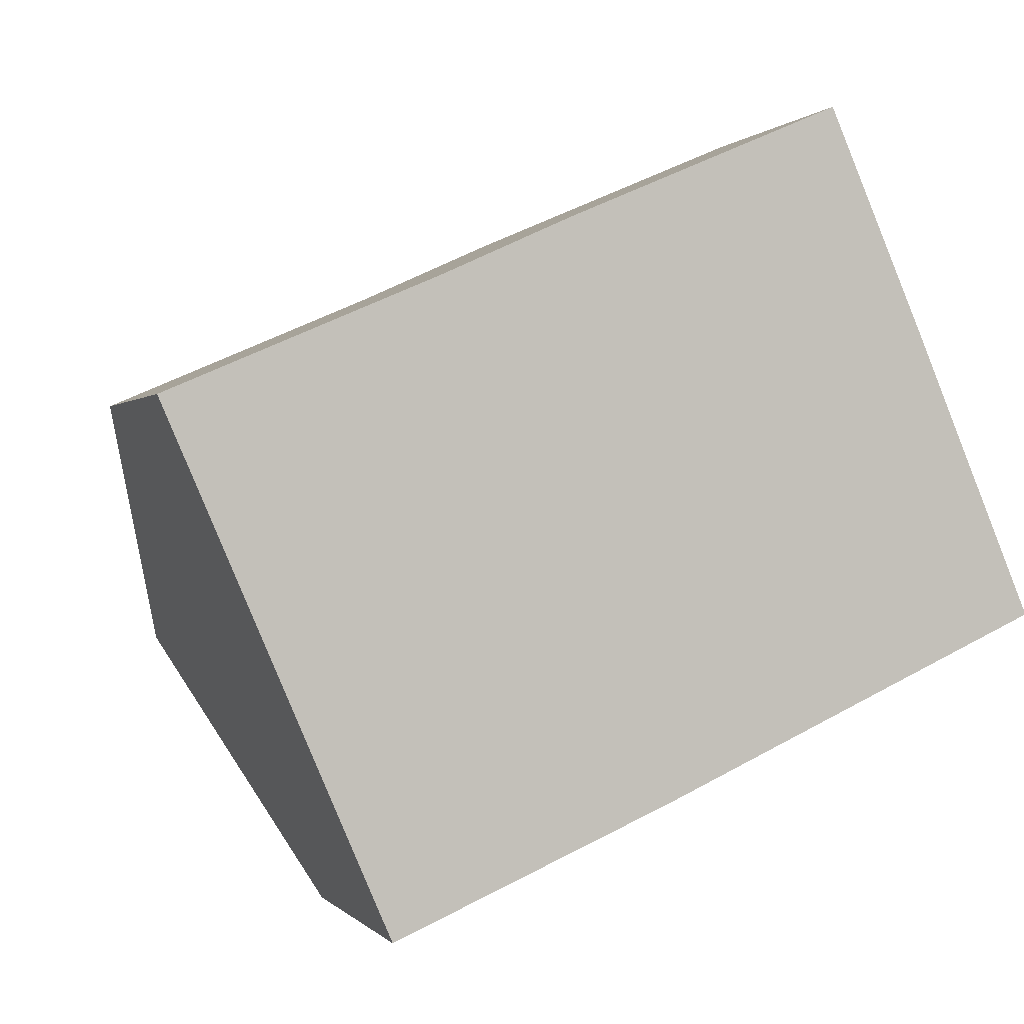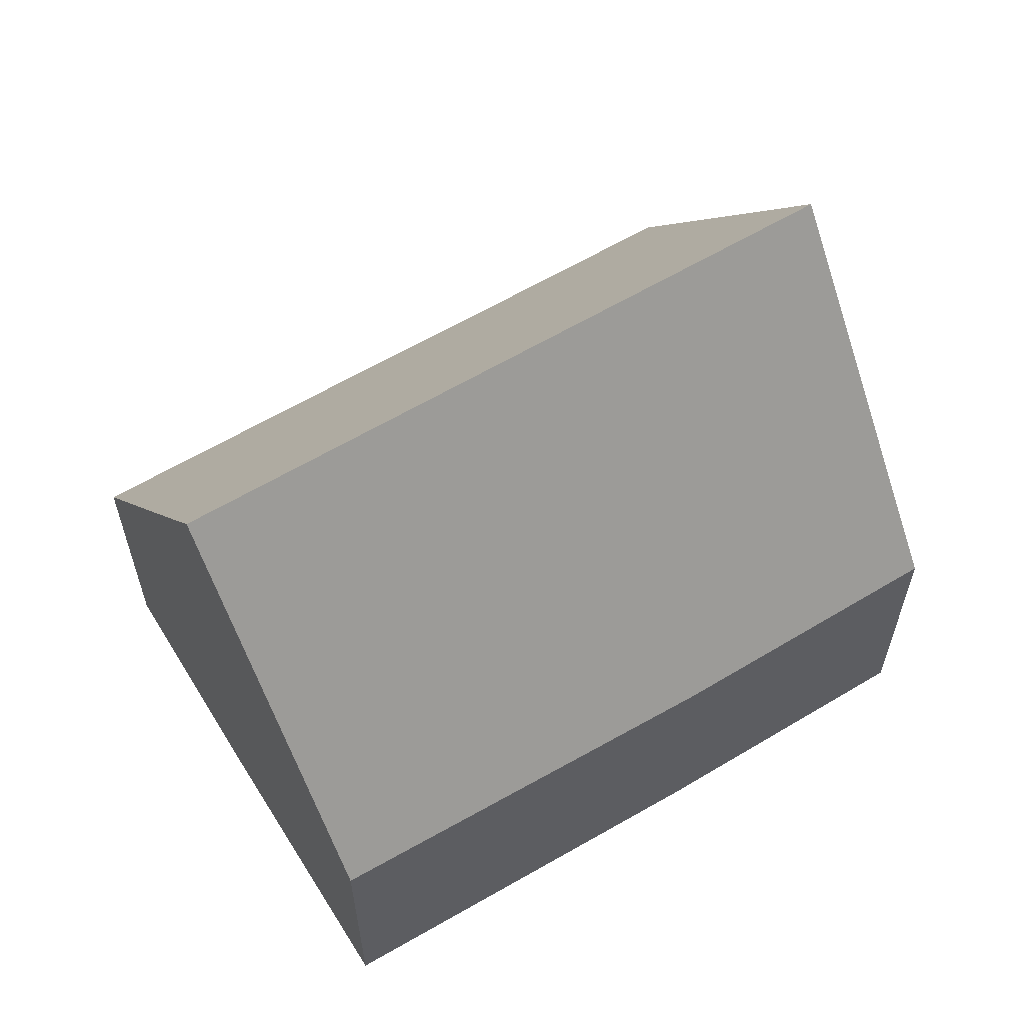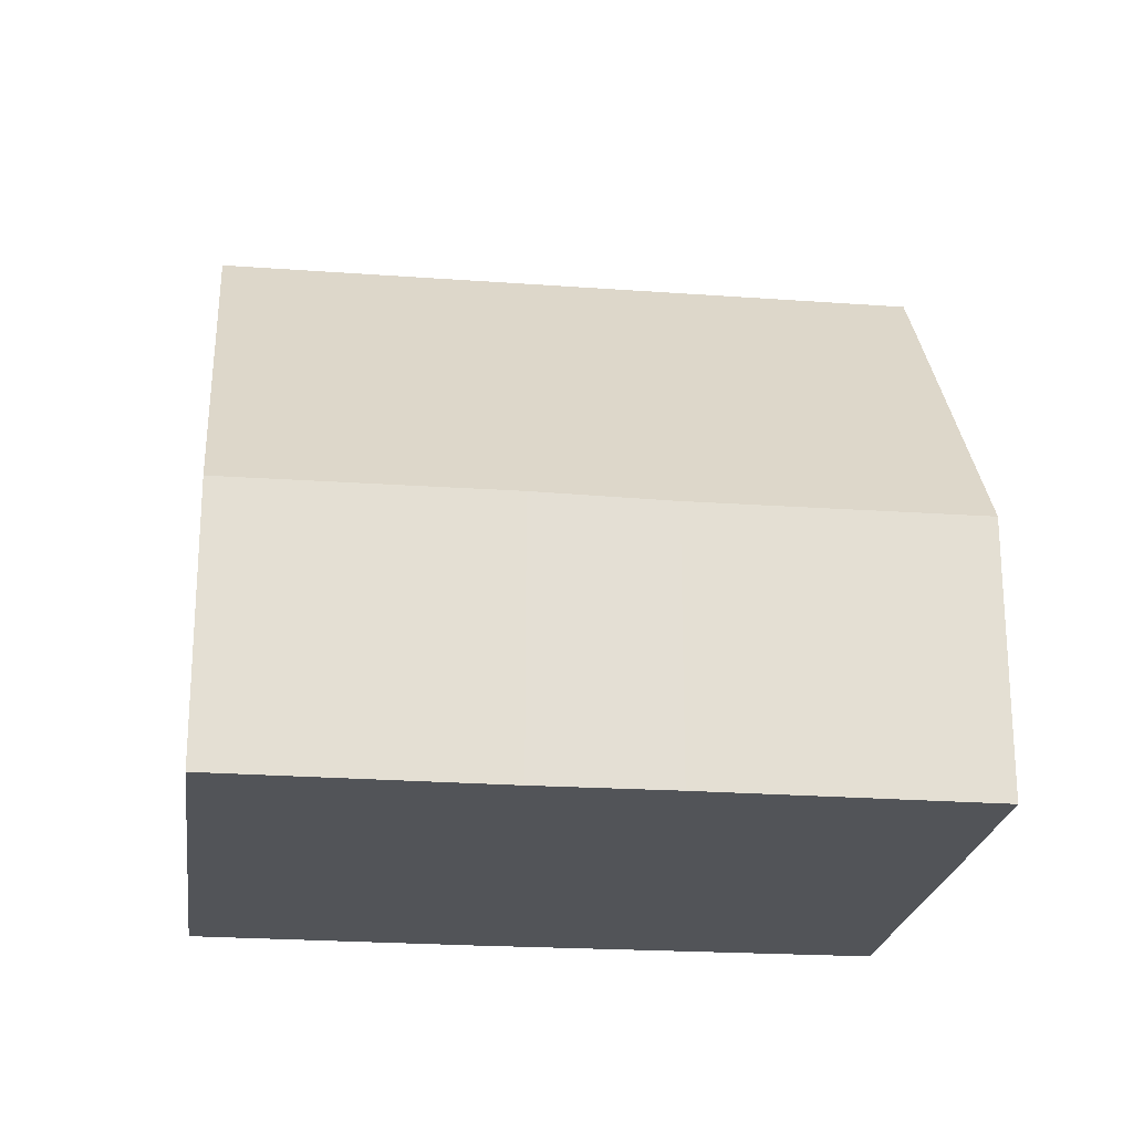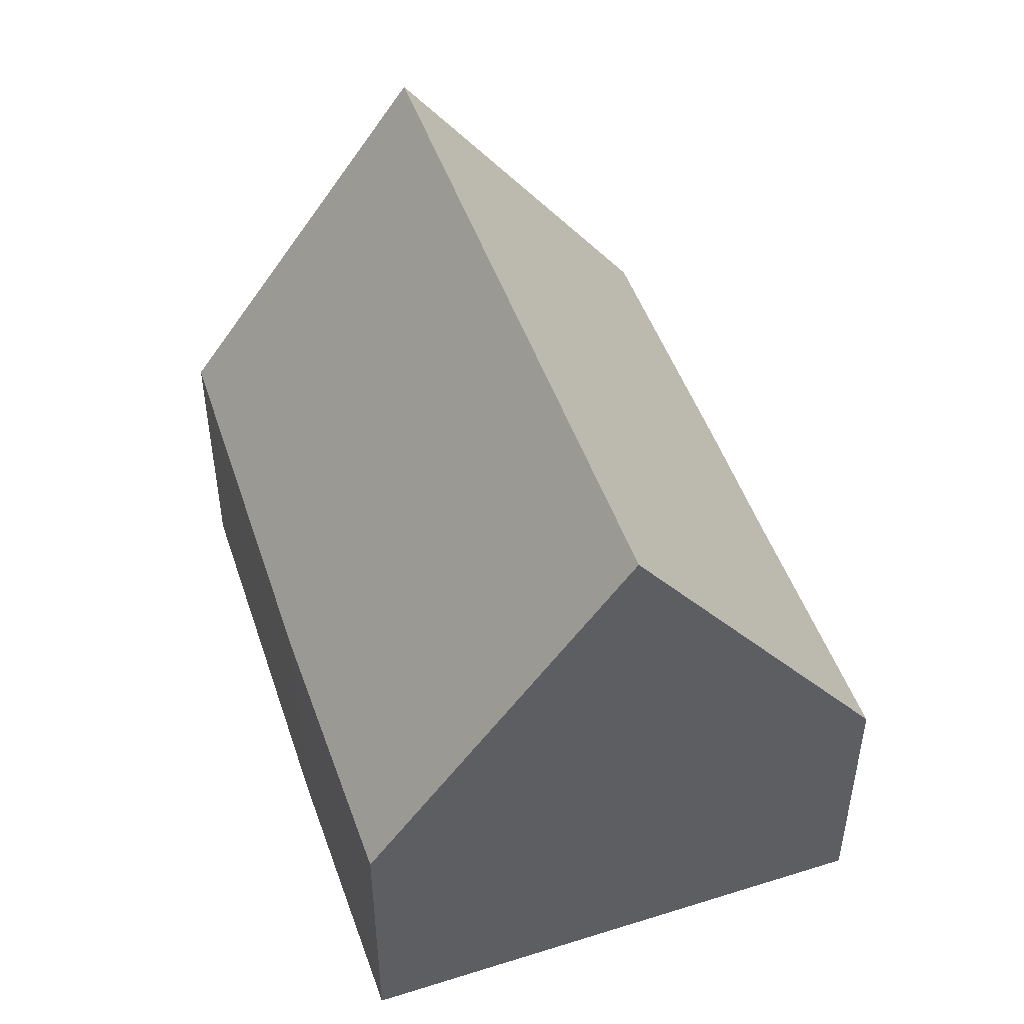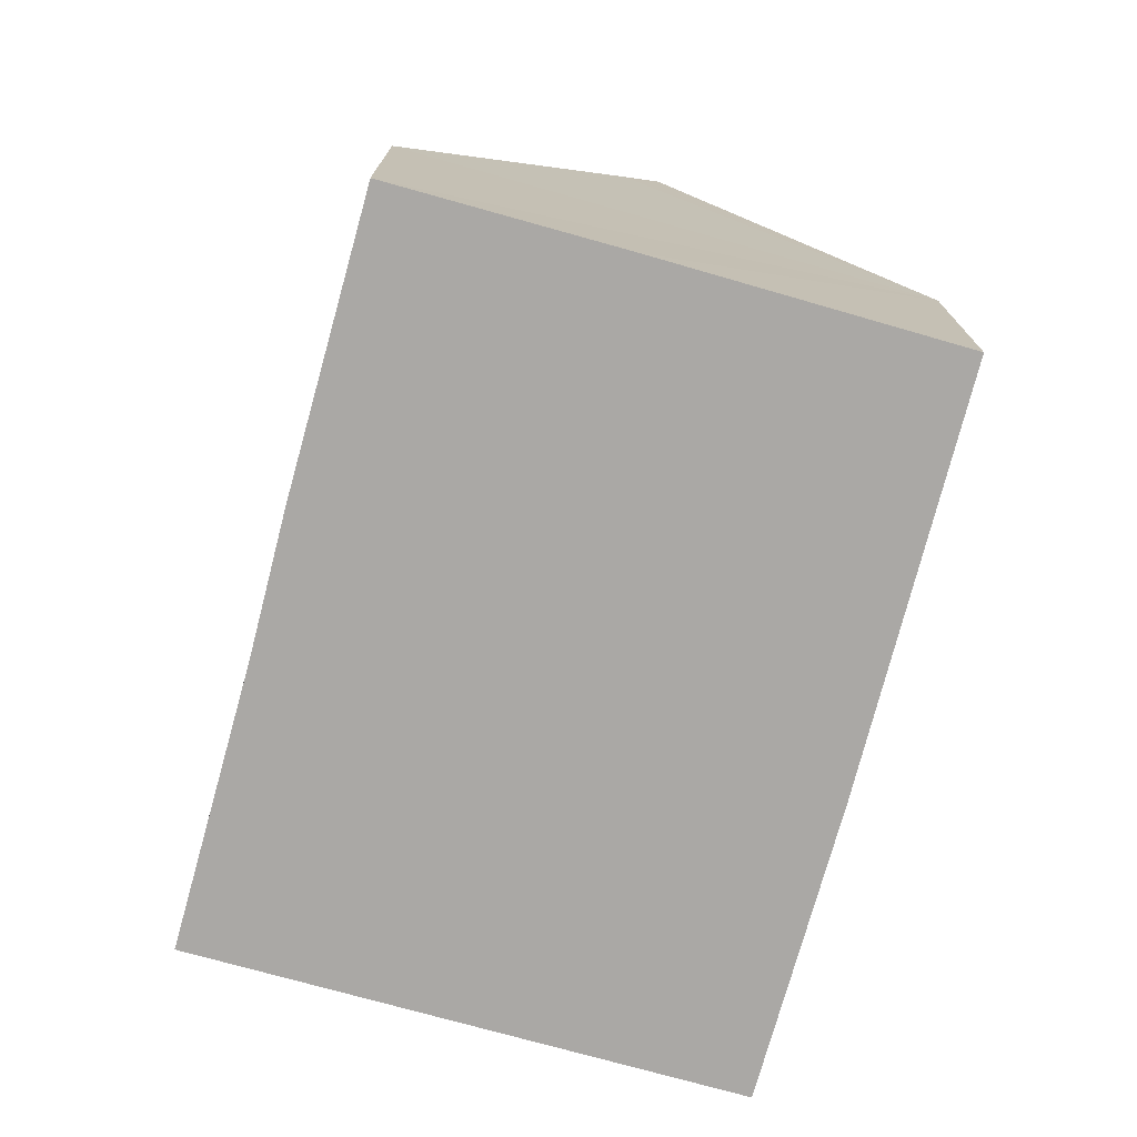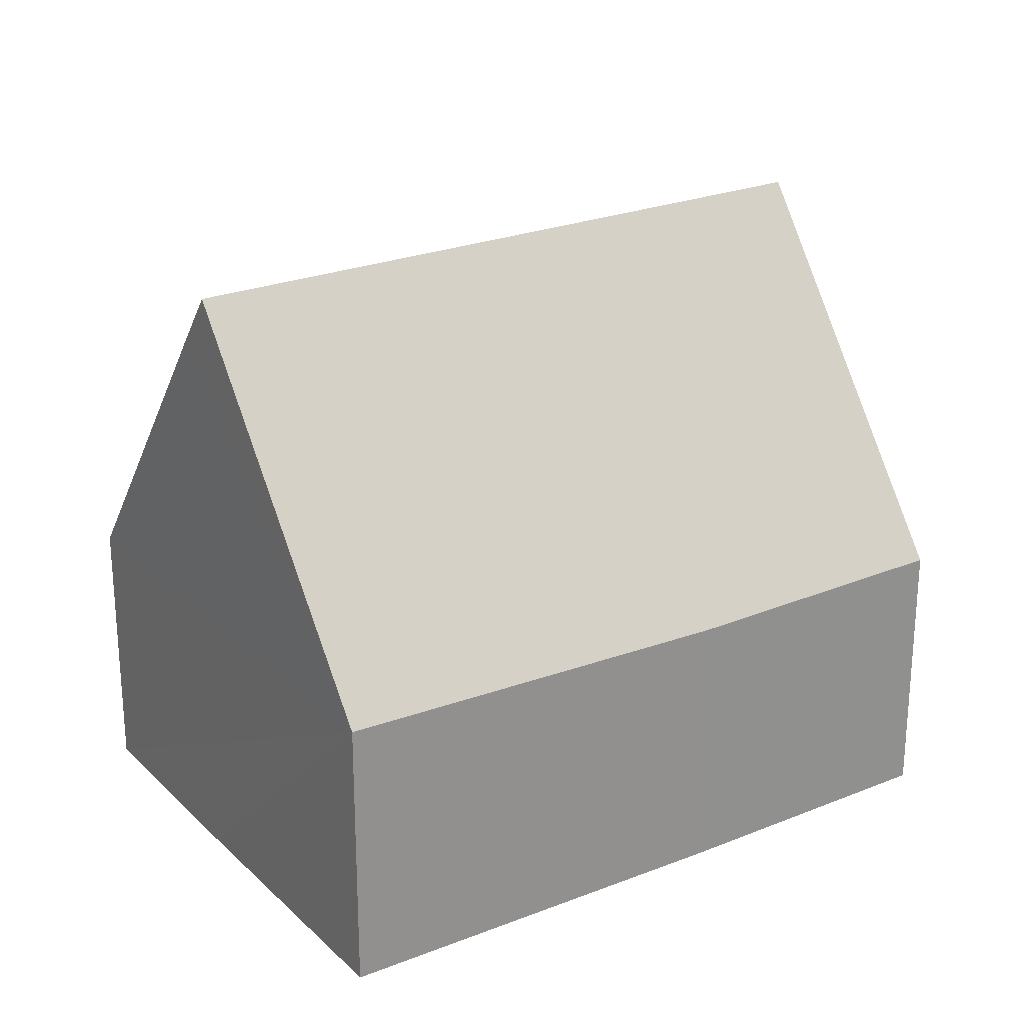
<metadata>
{"format":"obj","ext":"obj","renderer":"f3d","projection":"perspective","resolution":1024,"background":"white","views":[{"elev":0.1,"azim":-18.1,"up":"+Z"},{"elev":61.2,"azim":125.1,"up":"+Y"},{"elev":-22.8,"azim":-30.8,"up":"+Y"},{"elev":49.2,"azim":-132.6,"up":"+Y"},{"elev":-75.2,"azim":51.0,"up":"+Y"},{"elev":24.6,"azim":123.0,"up":"+Y"}]}
</metadata>
<code>
v  12.94 4.184 -3.081
v  1.608 9.476 -3.714
v  11.39 9.476 0.571
v  7.261 4.059 -5.67
v  3.214 4.084 -7.422
v  0 4.074 2.495e-16
v  3.909 4.097 1.693
v  5.782 4.05 2.552
v  9.791 4.074 4.288
v  11.17 8.7 1.107
v  9.791 -2.626e-16 4.288
v  11.17 -6.778e-17 1.107
v  11.39 -3.496e-17 0.571
v  12.94 1.887e-16 -3.081
v  7.261 3.472e-16 -5.67
v  3.214 4.545e-16 -7.422
v  1.608 2.274e-16 -3.714
v  0 0 0
v  5.782 -1.563e-16 2.552
v  3.909 -1.037e-16 1.693
g defaultobject
f 1 2 3
f 2 1 4
f 2 4 5
f 6 3 2
f 3 6 7
f 3 7 8
f 3 8 9
f 3 9 10
f 10 1 3
f 1 10 9
f 1 9 11
f 1 11 12
f 1 12 13
f 1 13 14
f 14 4 1
f 4 14 15
f 4 16 5
f 16 4 15
f 5 6 2
f 6 5 16
f 6 16 17
f 6 17 18
f 8 11 9
f 11 8 19
f 6 20 7
f 20 6 18
f 20 8 7
f 8 20 19
f 17 20 18
f 20 17 16
f 20 16 15
f 20 15 19
f 19 15 11
f 11 15 14
f 11 14 13
f 11 13 12

</code>
